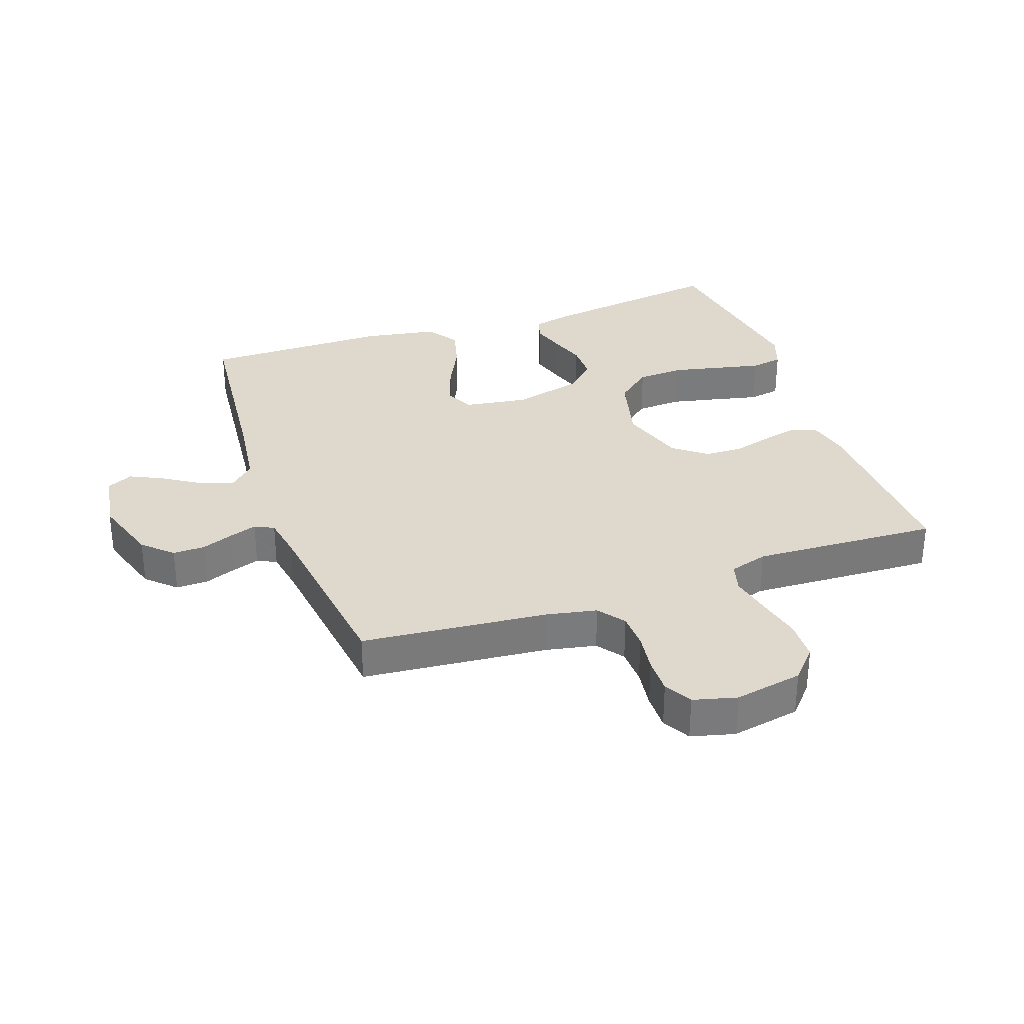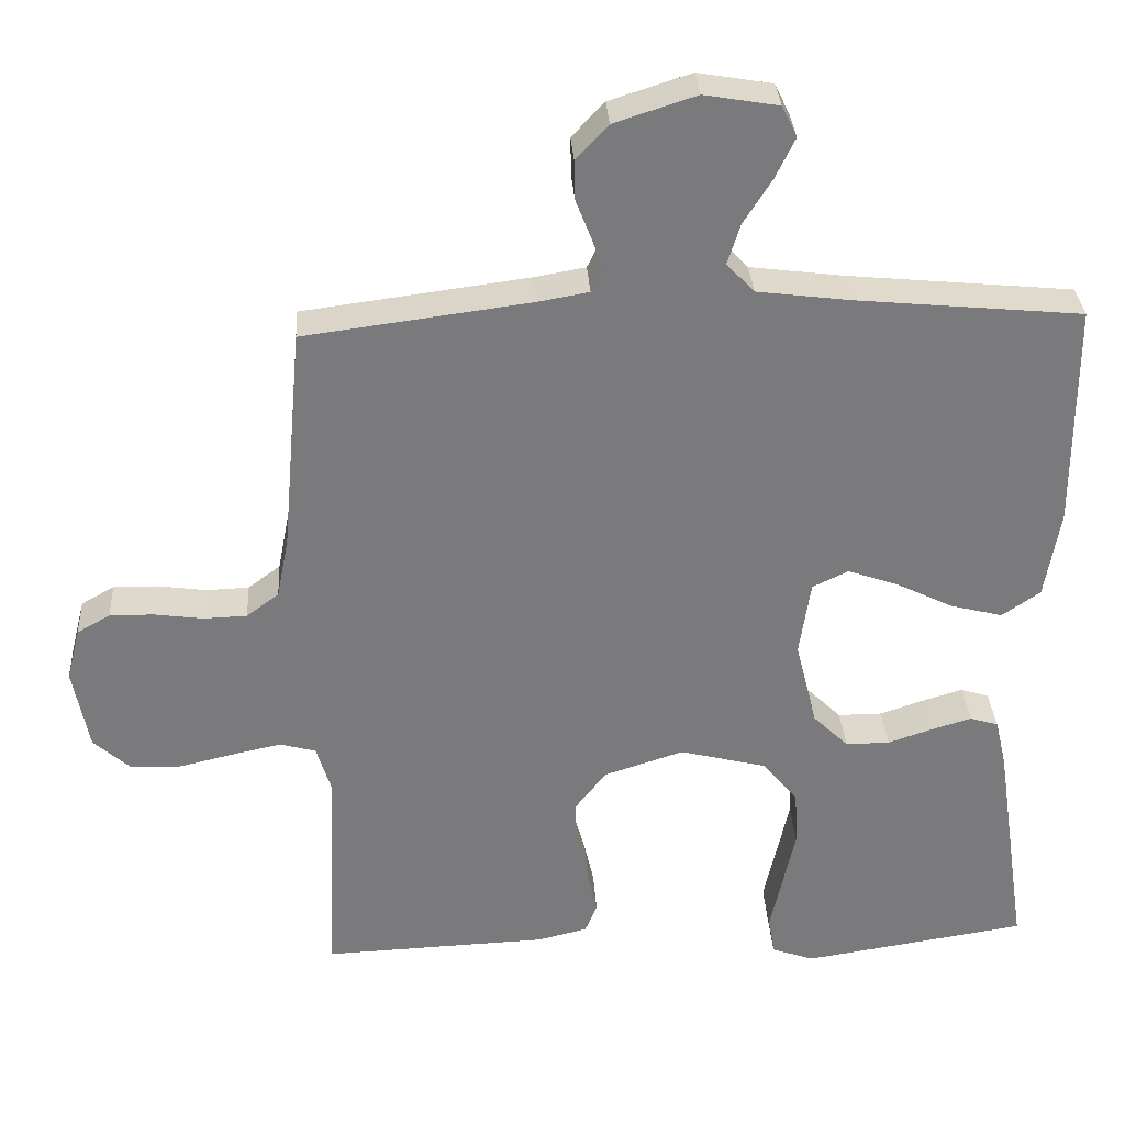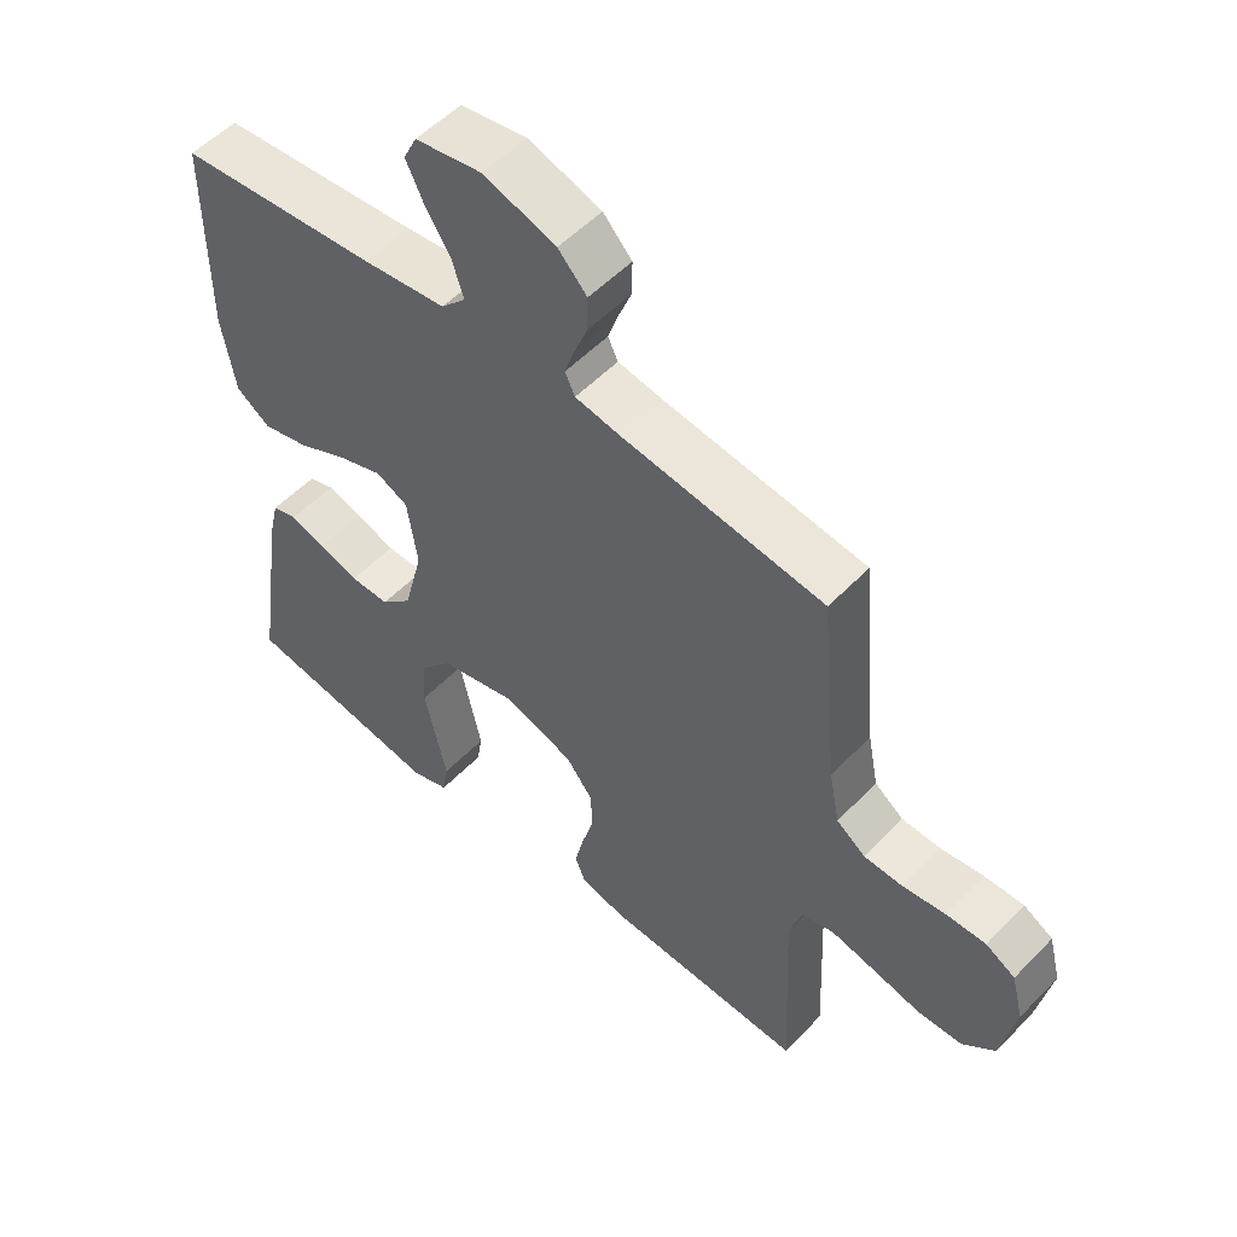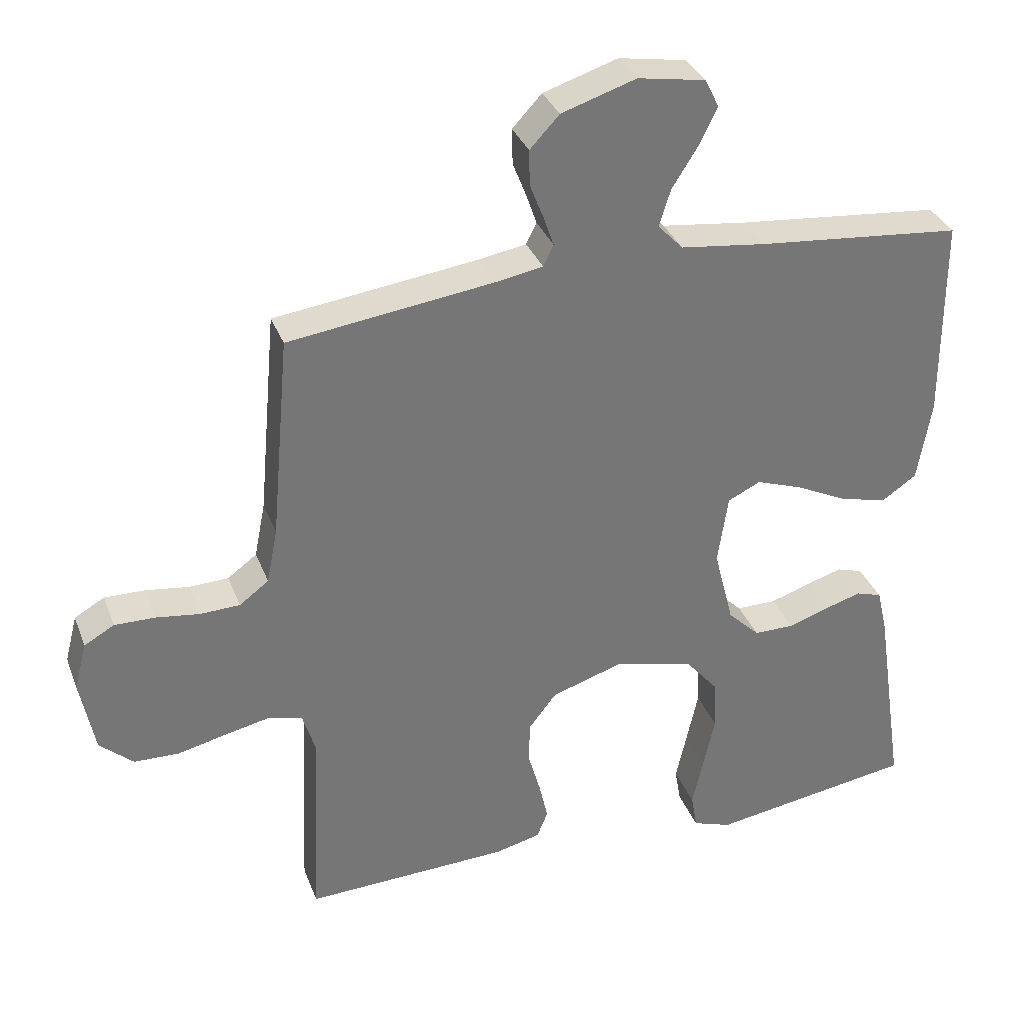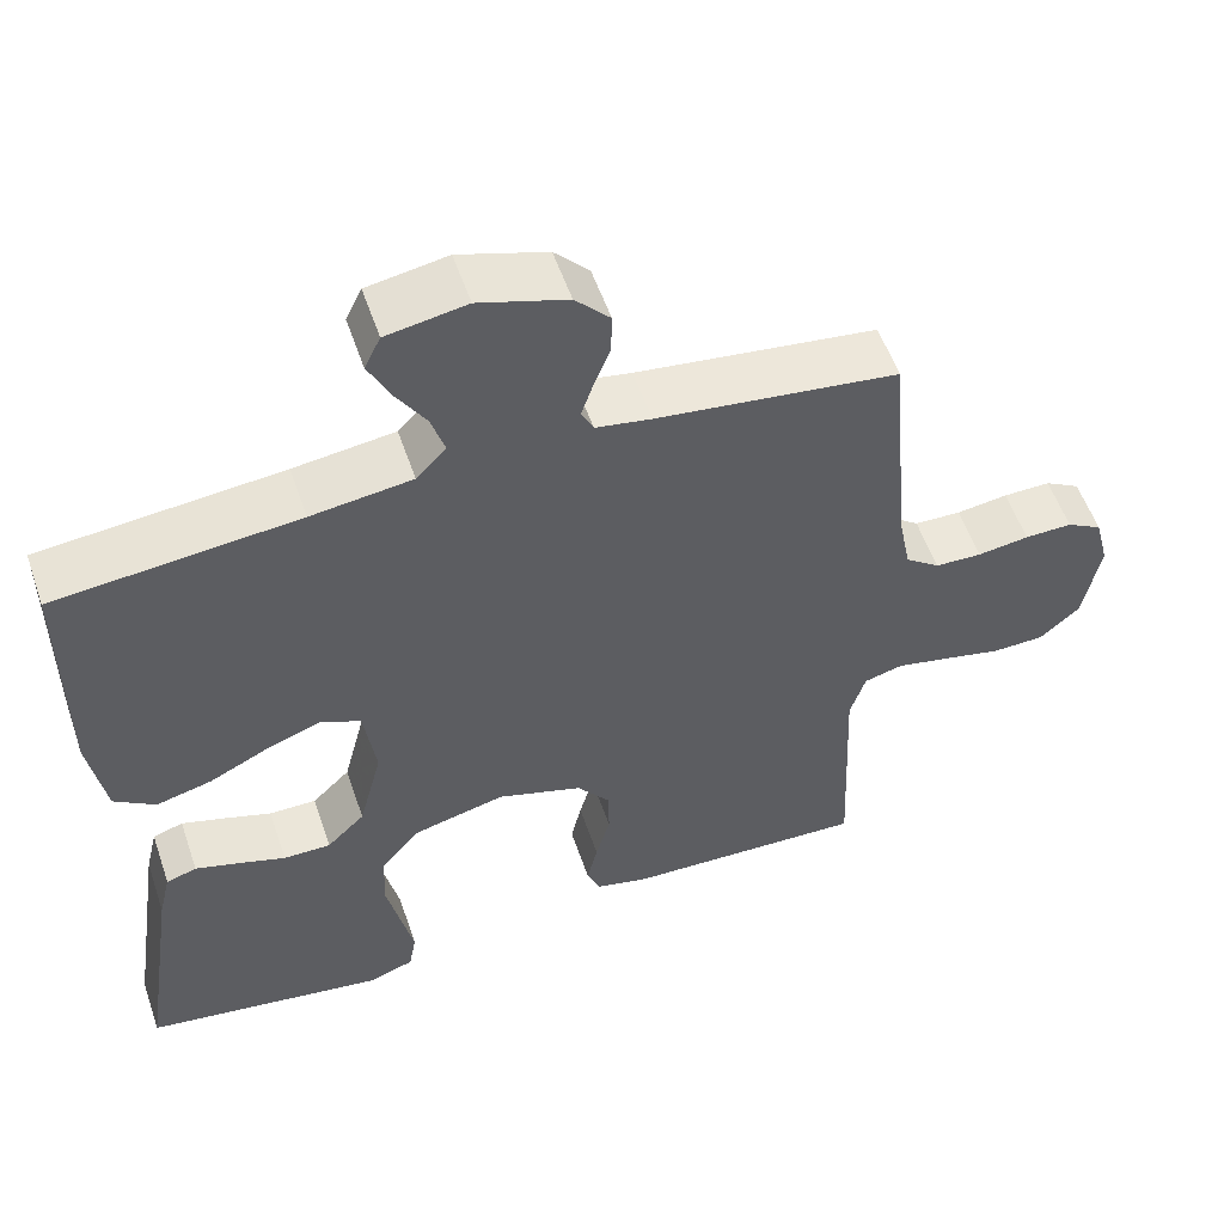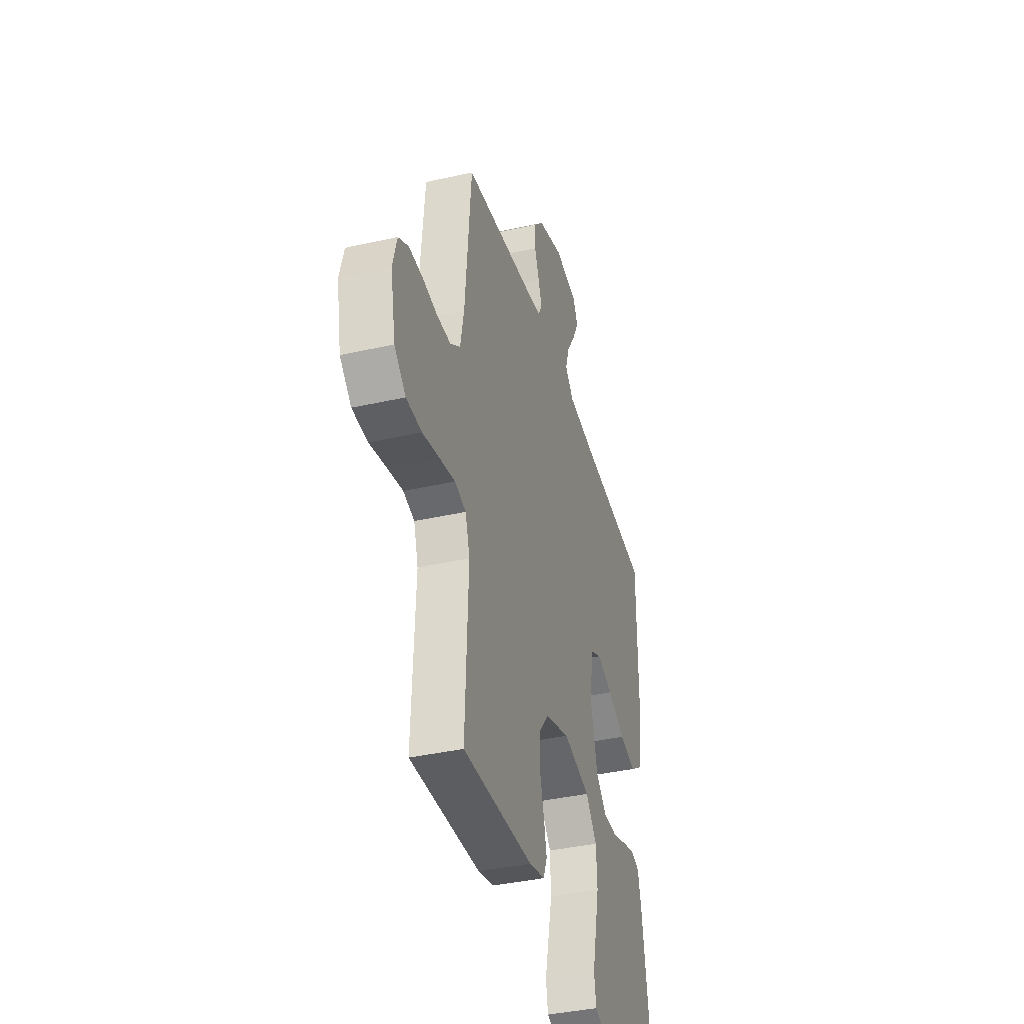
<metadata>
{"format":"obj","ext":"obj","renderer":"f3d","projection":"perspective","resolution":1024,"background":"white","views":[{"elev":32.1,"azim":70.8,"up":"+Y"},{"elev":32.1,"azim":176.4,"up":"+Z"},{"elev":53.8,"azim":42.6,"up":"+Z"},{"elev":33.7,"azim":160.9,"up":"+Z"},{"elev":55.1,"azim":-18.8,"up":"+Z"},{"elev":-38.6,"azim":105.9,"up":"+Z"}]}
</metadata>
<code>
v 0.5 0.07 -0.5
v 0.2 0.07 -0.489
v 0.133 0.07 -0.473
v 0.117 0.07 -0.433
v 0.13 0.07 -0.376
v 0.148 0.07 -0.312
v 0.147 0.07 -0.25
v 0.106 0.07 -0.197
v 0 0.07 -0.163
v -0.115 0.07 -0.192
v -0.163 0.07 -0.249
v -0.167 0.07 -0.324
v -0.15 0.07 -0.402
v -0.134 0.07 -0.474
v -0.143 0.07 -0.526
v -0.2 0.07 -0.546
v -0.5 0.07 -0.5
v -0.455 0.07 -0.2
v -0.44 0.07 -0.136
v -0.402 0.07 -0.124
v -0.349 0.07 -0.14
v -0.289 0.07 -0.16
v -0.23 0.07 -0.16
v -0.183 0.07 -0.114
v -0.154 0.07 0
v -0.169 0.07 0.102
v -0.217 0.07 0.125
v -0.285 0.07 0.101
v -0.36 0.07 0.064
v -0.43 0.07 0.046
v -0.481 0.07 0.081
v -0.501 0.07 0.2
v -0.5 0.07 0.5
v -0.2 0.07 0.529
v -0.075 0.07 0.545
v -0.038 0.07 0.584
v -0.055 0.07 0.638
v -0.093 0.07 0.698
v -0.119 0.07 0.752
v -0.099 0.07 0.793
v 0 0.07 0.81
v 0.109 0.07 0.775
v 0.152 0.07 0.729
v 0.151 0.07 0.677
v 0.131 0.07 0.626
v 0.116 0.07 0.582
v 0.131 0.07 0.551
v 0.2 0.07 0.539
v 0.5 0.07 0.5
v 0.527 0.07 0.2
v 0.543 0.07 0.119
v 0.586 0.07 0.087
v 0.644 0.07 0.085
v 0.708 0.07 0.094
v 0.767 0.07 0.095
v 0.811 0.07 0.07
v 0.829 0.07 0
v 0.808 0.07 -0.11
v 0.759 0.07 -0.154
v 0.693 0.07 -0.156
v 0.62 0.07 -0.139
v 0.554 0.07 -0.125
v 0.506 0.07 -0.138
v 0.487 0.07 -0.2
v 0.5 0 -0.5
v 0.2 0 -0.489
v 0.133 0 -0.473
v 0.117 0 -0.433
v 0.13 0 -0.376
v 0.148 0 -0.312
v 0.147 0 -0.25
v 0.106 0 -0.197
v 0 0 -0.163
v -0.115 0 -0.192
v -0.163 0 -0.249
v -0.167 0 -0.324
v -0.15 0 -0.402
v -0.134 0 -0.474
v -0.143 0 -0.526
v -0.2 0 -0.546
v -0.5 0 -0.5
v -0.455 0 -0.2
v -0.44 0 -0.136
v -0.402 0 -0.124
v -0.349 0 -0.14
v -0.289 0 -0.16
v -0.23 0 -0.16
v -0.183 0 -0.114
v -0.154 0 0
v -0.169 0 0.102
v -0.217 0 0.125
v -0.285 0 0.101
v -0.36 0 0.064
v -0.43 0 0.046
v -0.481 0 0.081
v -0.501 0 0.2
v -0.5 0 0.5
v -0.2 0 0.529
v -0.075 0 0.545
v -0.038 0 0.584
v -0.055 0 0.638
v -0.093 0 0.698
v -0.119 0 0.752
v -0.099 0 0.793
v 0 0 0.81
v 0.109 0 0.775
v 0.152 0 0.729
v 0.151 0 0.677
v 0.131 0 0.626
v 0.116 0 0.582
v 0.131 0 0.551
v 0.2 0 0.539
v 0.5 0 0.5
v 0.527 0 0.2
v 0.543 0 0.119
v 0.586 0 0.087
v 0.644 0 0.085
v 0.708 0 0.094
v 0.767 0 0.095
v 0.811 0 0.07
v 0.829 0 0
v 0.808 0 -0.11
v 0.759 0 -0.154
v 0.693 0 -0.156
v 0.62 0 -0.139
v 0.554 0 -0.125
v 0.506 0 -0.138
v 0.487 0 -0.2
f 58 59 60 61
f 58 61 62
f 57 58 62
f 56 57 62 63
f 53 54 55 56
f 52 53 56 63
f 48 49 50
f 47 48 50 51
f 42 43 44 45
f 42 45 46
f 41 42 46
f 40 41 46 47
f 37 38 39 40
f 36 37 40 47
f 31 32 33 34
f 31 34 35
f 28 29 30 31
f 27 28 31 35
f 26 27 35 36
f 19 20 21 22
f 17 18 19 22
f 17 22 23
f 16 17 23 24
f 13 14 15 16
f 12 13 16
f 11 12 16 24
f 3 4 5 6
f 1 2 3 6
f 64 1 6 7
f 63 64 7 8
f 51 52 63 8
f 47 51 8 9
f 25 26 36 47
f 25 47 9 10
f 10 11 24 25
f 125 124 123 122
f 126 125 122
f 126 122 121
f 127 126 121 120
f 120 119 118 117
f 127 120 117 116
f 114 113 112
f 115 114 112 111
f 109 108 107 106
f 110 109 106
f 110 106 105
f 111 110 105 104
f 104 103 102 101
f 111 104 101 100
f 98 97 96 95
f 99 98 95
f 95 94 93 92
f 99 95 92 91
f 100 99 91 90
f 86 85 84 83
f 86 83 82 81
f 87 86 81
f 88 87 81 80
f 80 79 78 77
f 80 77 76
f 88 80 76 75
f 70 69 68 67
f 70 67 66 65
f 71 70 65 128
f 72 71 128 127
f 72 127 116 115
f 73 72 115 111
f 111 100 90 89
f 74 73 111 89
f 89 88 75 74
f 1 65 66 2
f 2 66 67 3
f 3 67 68 4
f 4 68 69 5
f 5 69 70 6
f 6 70 71 7
f 7 71 72 8
f 8 72 73 9
f 9 73 74 10
f 10 74 75 11
f 11 75 76 12
f 12 76 77 13
f 13 77 78 14
f 14 78 79 15
f 15 79 80 16
f 16 80 81 17
f 17 81 82 18
f 18 82 83 19
f 19 83 84 20
f 20 84 85 21
f 21 85 86 22
f 22 86 87 23
f 23 87 88 24
f 24 88 89 25
f 25 89 90 26
f 26 90 91 27
f 27 91 92 28
f 28 92 93 29
f 29 93 94 30
f 30 94 95 31
f 31 95 96 32
f 32 96 97 33
f 33 97 98 34
f 34 98 99 35
f 35 99 100 36
f 36 100 101 37
f 37 101 102 38
f 38 102 103 39
f 39 103 104 40
f 40 104 105 41
f 41 105 106 42
f 42 106 107 43
f 43 107 108 44
f 44 108 109 45
f 45 109 110 46
f 46 110 111 47
f 47 111 112 48
f 48 112 113 49
f 49 113 114 50
f 50 114 115 51
f 51 115 116 52
f 52 116 117 53
f 53 117 118 54
f 54 118 119 55
f 55 119 120 56
f 56 120 121 57
f 57 121 122 58
f 58 122 123 59
f 59 123 124 60
f 60 124 125 61
f 61 125 126 62
f 62 126 127 63
f 63 127 128 64
f 64 128 65 1

</code>
